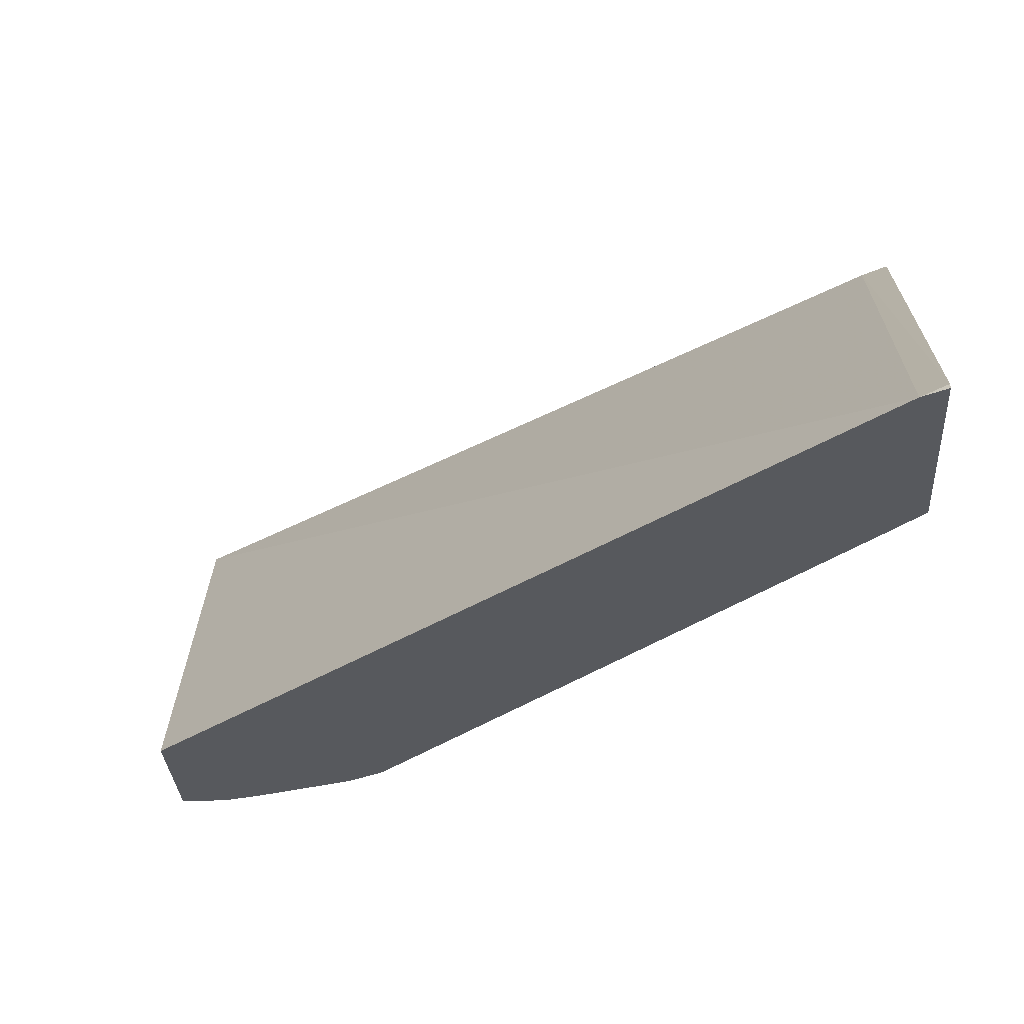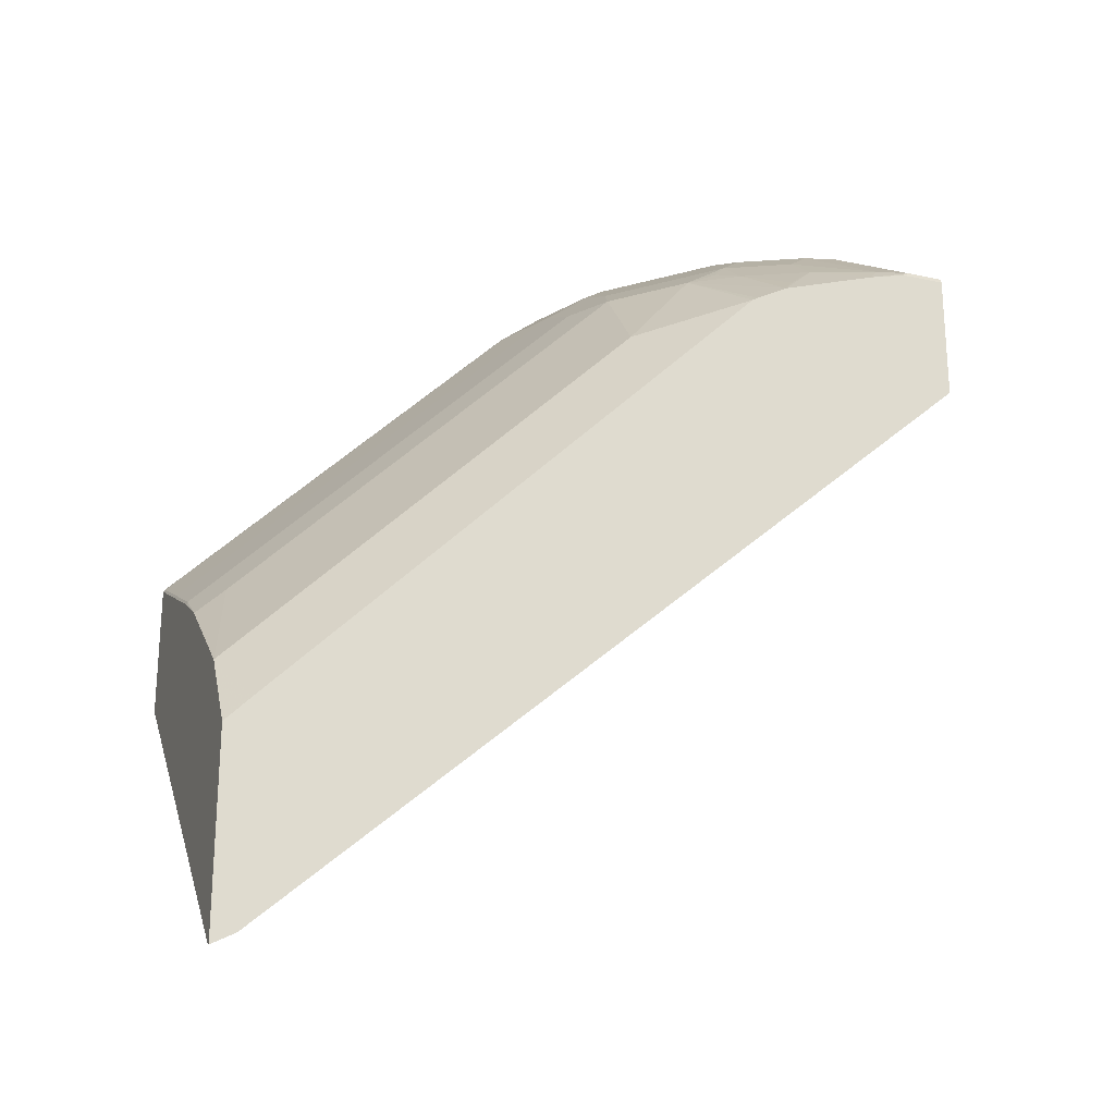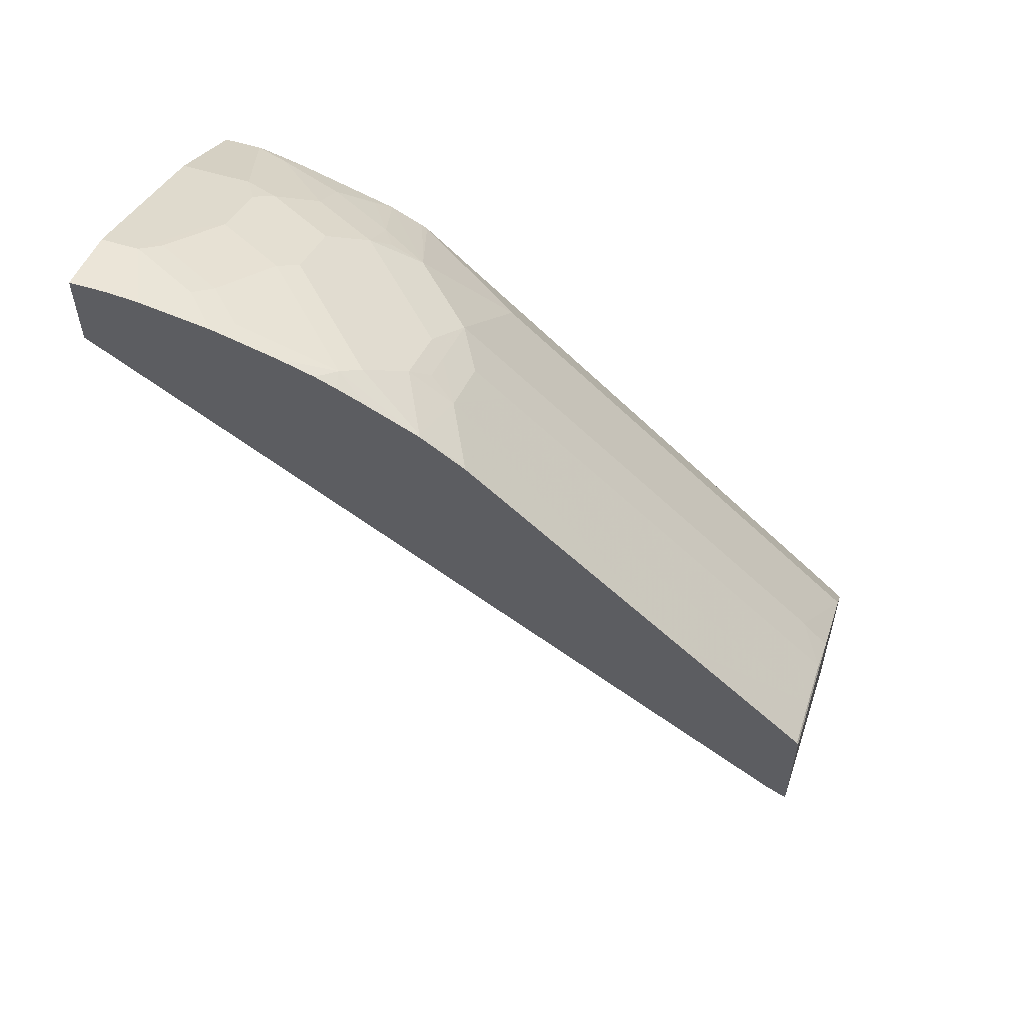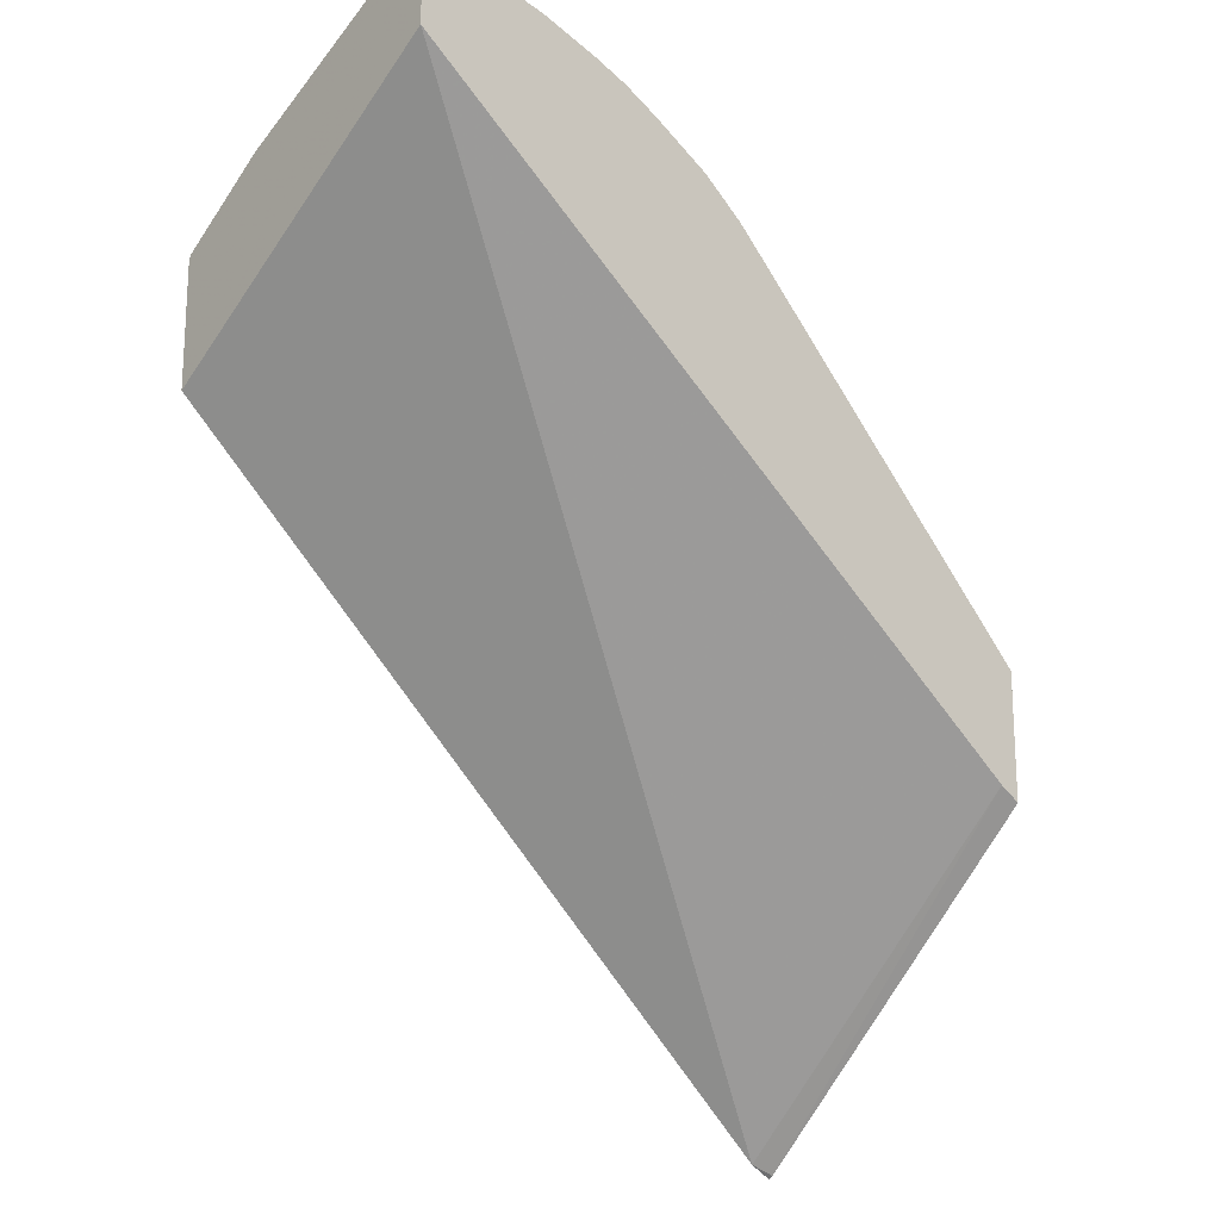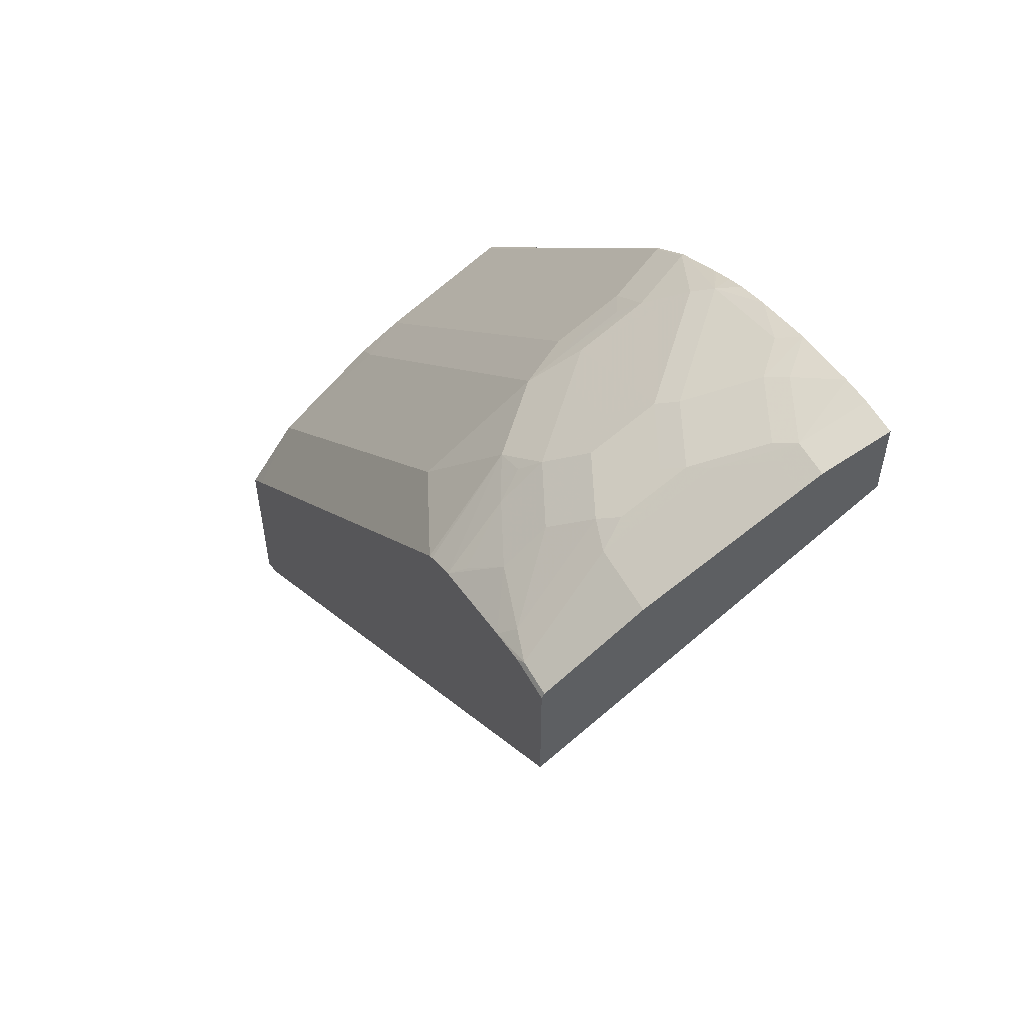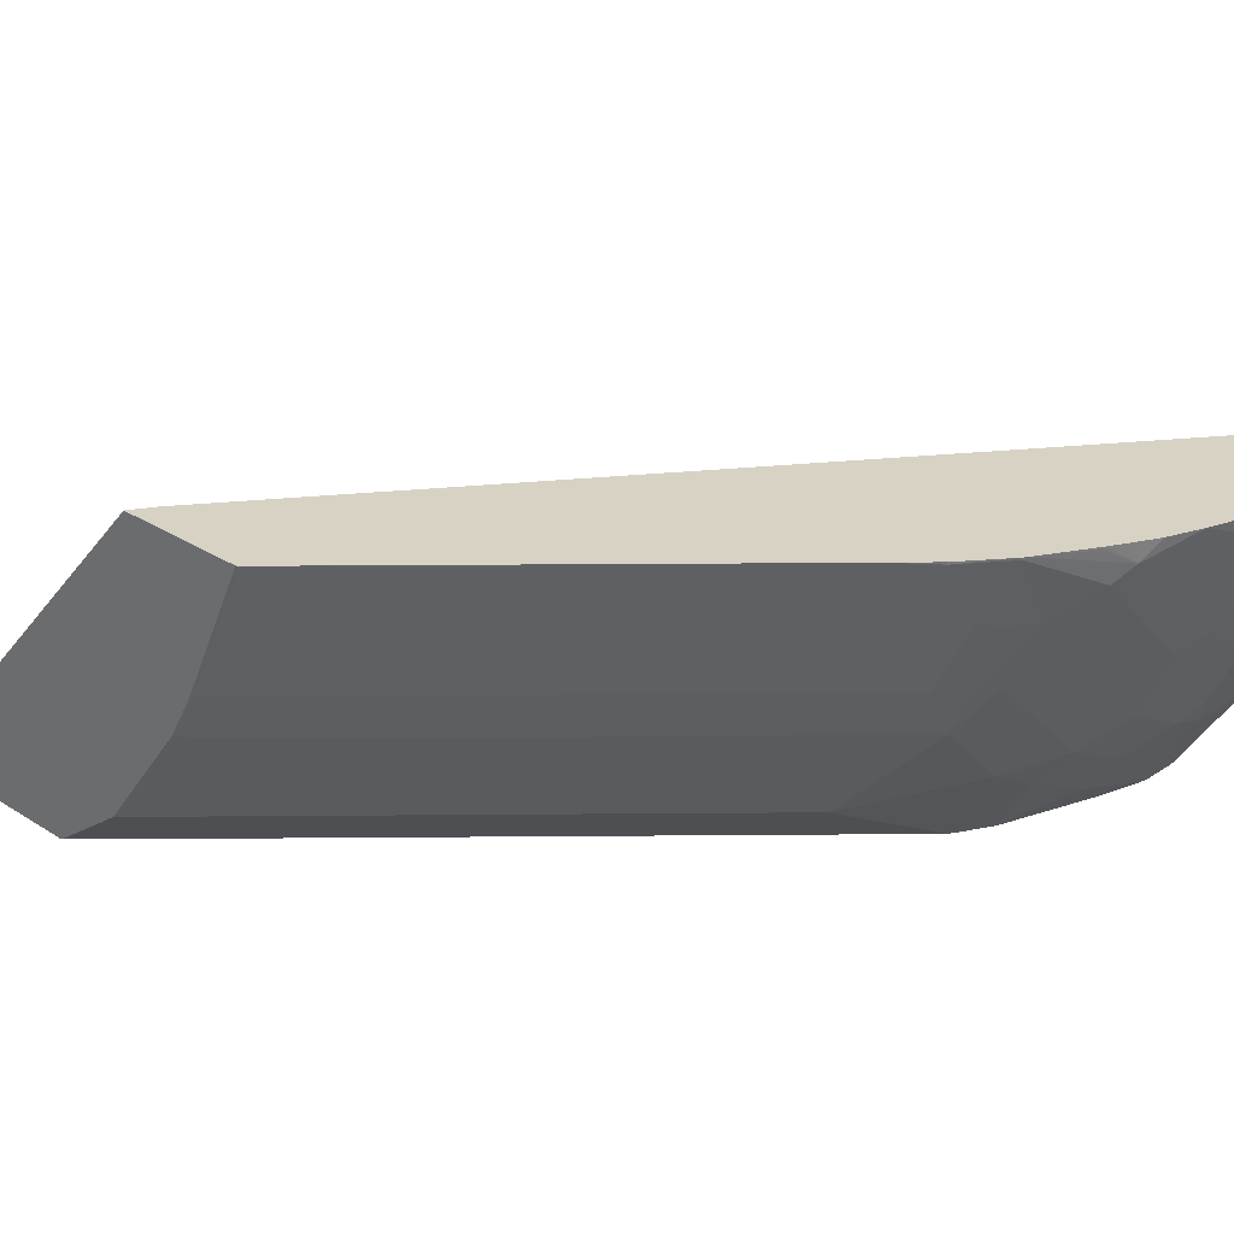
<metadata>
{"format":"obj","ext":"obj","renderer":"f3d","projection":"perspective","resolution":1024,"background":"white","views":[{"elev":-29.6,"azim":-176.7,"up":"+Y"},{"elev":-23.9,"azim":-19.9,"up":"+Z"},{"elev":57.8,"azim":-162.6,"up":"+Z"},{"elev":-19.0,"azim":138.1,"up":"+Z"},{"elev":55.7,"azim":61.3,"up":"+Z"},{"elev":27.7,"azim":-45.7,"up":"+Y"}]}
</metadata>
<code>
v 0.002673 0.04232 0.9098
v -0.02046 0.04232 0.9098
v 0.002673 -2.81e-06 0.8989
v 0.002673 0.04232 0.8581
v -0.03942 0.04232 0.9077
v -0.02046 -2.81e-06 0.8989
v 0.002673 -0.01364 0.8921
v 0.002673 -0.1719 0.7185
v -0.4427 -0.1719 0.3227
v -0.4431 0.04232 0.5249
v -0.08173 0.04232 0.8995
v -0.06129 0.02043 0.8989
v -0.03068 -0.01022 0.8938
v -0.0409 -0.04088 0.8785
v -0.02046 -0.01364 0.8921
v 0.002673 -0.04088 0.8785
v 0.002673 -0.1719 0.8002
v -0.4572 -0.1719 0.315
v -0.4572 -0.1717 0.3151
v -0.4572 -0.1685 0.3167
v -0.4572 0.04232 0.5165
v -0.1212 0.04232 0.8872
v -0.09195 0.03064 0.8938
v -0.07151 0.01021 0.8938
v -0.05112 -0.05109 0.8734
v -0.0409 -0.109 0.8444
v 0.002673 -0.109 0.8444
v 0.002673 -0.1702 0.8035
v -0.02551 -0.1719 0.8002
v -0.4572 -0.1719 0.4372
v -0.4572 0.04232 0.5982
v -0.143 0.04232 0.879
v -0.1533 0.03064 0.8734
v -0.09195 -0.03067 0.8734
v -0.1022 -0.04088 0.8657
v -0.06129 -0.06131 0.8657
v -0.05112 -0.09193 0.8529
v -0.06129 -0.1021 0.8453
v -0.0409 -0.1634 0.8044
v -0.02046 -0.1702 0.8035
v -0.04936 -0.1719 0.7938
v -0.4409 -0.1719 0.4538
v -0.4572 -0.1379 0.4852
v -0.4562 -2.81e-06 0.5789
v -0.4562 0.04085 0.5993
v -0.4567 0.04232 0.5991
v -0.4572 -0.04088 0.5567
v -0.1557 0.04232 0.8727
v -0.1698 0.04232 0.8653
v -0.1703 0.04085 0.8649
v -0.2029 0.04232 0.8464
v -0.1635 0.02043 0.8657
v -0.1226 -0.06131 0.8453
v -0.1022 -0.08171 0.8453
v -0.1839 -0.04088 0.8249
v -0.08173 -0.1226 0.8249
v -0.08173 -0.1498 0.8035
v -0.1107 -0.1719 0.7734
v -0.4375 -0.1719 0.4572
v -0.4392 -0.0715 0.5568
v -0.4572 -0.069 0.5401
v -0.4171 -0.1719 0.4776
v -0.3149 -0.1719 0.5798
v -0.3677 -0.1379 0.5747
v -0.4562 -0.04088 0.5585
v -0.4358 -0.04088 0.5789
v -0.2111 -2.81e-06 0.824
v -0.3745 0.04085 0.681
v -0.4557 0.04232 0.6003
v -0.4564 0.04232 0.5995
v -0.4572 -0.04361 0.5553
v -0.2048 0.04232 0.8452
v -0.2043 0.04085 0.8453
v -0.1839 -2.81e-06 0.8453
v -0.1635 -0.06131 0.8249
v -0.1226 -0.1021 0.8249
v -0.1941 -0.05109 0.8121
v -0.1941 -0.0715 0.8019
v -0.1226 -0.1294 0.8035
v -0.1022 -0.1634 0.784
v -0.1311 -0.1719 0.7623
v -0.1533 -0.1124 0.8019
v -0.2163 -0.1719 0.6784
v -0.2043 -0.1379 0.738
v -0.2315 -0.04088 0.7832
v -0.2111 -0.04088 0.8035
v -0.1941 -0.03067 0.8223
v -0.1941 -0.01022 0.8325
v -0.2315 0.04085 0.824
v -0.2923 0.04232 0.7637
v -0.232 0.04232 0.8237
v -0.1328 -0.1124 0.8121
v -0.1345 -0.1719 0.7602
v -0.1515 -0.1719 0.7431
v -0.2515 0.04232 0.8045
f 44 68 45
f 44 67 68
f 44 66 67
f 43 62 63
f 44 47 65
f 43 64 60
f 43 63 64
f 44 65 66
f 45 69 70
f 55 77 78
f 45 68 90
f 45 90 69
f 47 71 65
f 49 51 50
f 51 72 73
f 51 73 52
f 52 73 74
f 52 74 55
f 43 59 62
f 53 75 76
f 45 70 46
f 43 60 61
f 35 52 55
f 41 57 58
f 32 48 33
f 33 48 49
f 33 49 50
f 33 50 51
f 33 51 52
f 33 52 35
f 33 35 34
f 35 53 76
f 35 76 54
f 35 54 38
f 35 38 36
f 35 55 75
f 35 75 53
f 38 54 76
f 38 76 56
f 38 56 39
f 39 57 41
f 39 41 40
f 39 56 57
f 42 59 43
f 55 78 82
f 89 95 90
f 55 74 77
f 67 89 68
f 68 89 90
f 72 91 89
f 72 89 73
f 74 88 87
f 74 87 77
f 75 82 76
f 76 82 92
f 76 92 79
f 77 86 78
f 78 84 82
f 78 86 85
f 79 92 82
f 81 82 93
f 82 84 93
f 83 94 84
f 84 94 93
f 89 91 95
f 31 45 46
f 67 73 89
f 67 74 73
f 67 88 74
f 67 87 88
f 56 76 79
f 56 79 57
f 57 79 80
f 57 80 58
f 58 80 79
f 58 79 82
f 58 82 81
f 60 66 65
f 60 65 61
f 55 82 75
f 60 64 78
f 61 65 71
f 63 83 64
f 64 83 84
f 64 84 78
f 66 78 85
f 66 85 67
f 67 85 86
f 67 86 77
f 67 77 87
f 60 78 66
f 31 44 45
f 31 47 44
f 29 40 41
f 1 22 11
f 1 11 5
f 1 5 2
f 2 5 6
f 3 6 15
f 3 15 7
f 4 8 9
f 4 9 10
f 5 11 12
f 1 32 22
f 5 12 6
f 6 24 13
f 6 13 25
f 6 25 14
f 6 14 15
f 7 15 14
f 7 14 16
f 8 17 29
f 8 29 41
f 8 41 58
f 6 12 24
f 8 58 81
f 1 49 48
f 1 72 51
f 30 42 43
f 1 2 6
f 1 6 3
f 1 3 7
f 1 7 16
f 1 16 27
f 1 27 28
f 1 28 17
f 1 17 8
f 1 51 49
f 1 8 4
f 1 10 21
f 1 21 31
f 1 31 46
f 1 46 70
f 1 70 69
f 1 69 90
f 1 90 95
f 1 95 91
f 1 91 72
f 1 4 10
f 8 81 93
f 1 48 32
f 8 94 83
f 18 61 71
f 18 71 47
f 18 47 31
f 18 31 21
f 18 21 20
f 18 20 19
f 22 32 33
f 22 33 23
f 23 34 24
f 18 43 61
f 25 34 35
f 25 36 38
f 25 38 37
f 25 37 26
f 26 37 38
f 26 38 39
f 26 39 40
f 26 40 28
f 8 93 94
f 26 28 27
f 25 35 36
f 18 30 43
f 23 33 34
f 17 40 29
f 8 83 63
f 8 63 62
f 8 62 59
f 8 59 42
f 8 42 30
f 8 30 18
f 9 18 19
f 9 19 20
f 9 20 10
f 10 20 21
f 8 18 9
f 11 23 24
f 11 24 12
f 13 24 34
f 13 34 25
f 14 25 26
f 14 26 27
f 11 22 23
f 14 27 16
f 17 28 40

</code>
